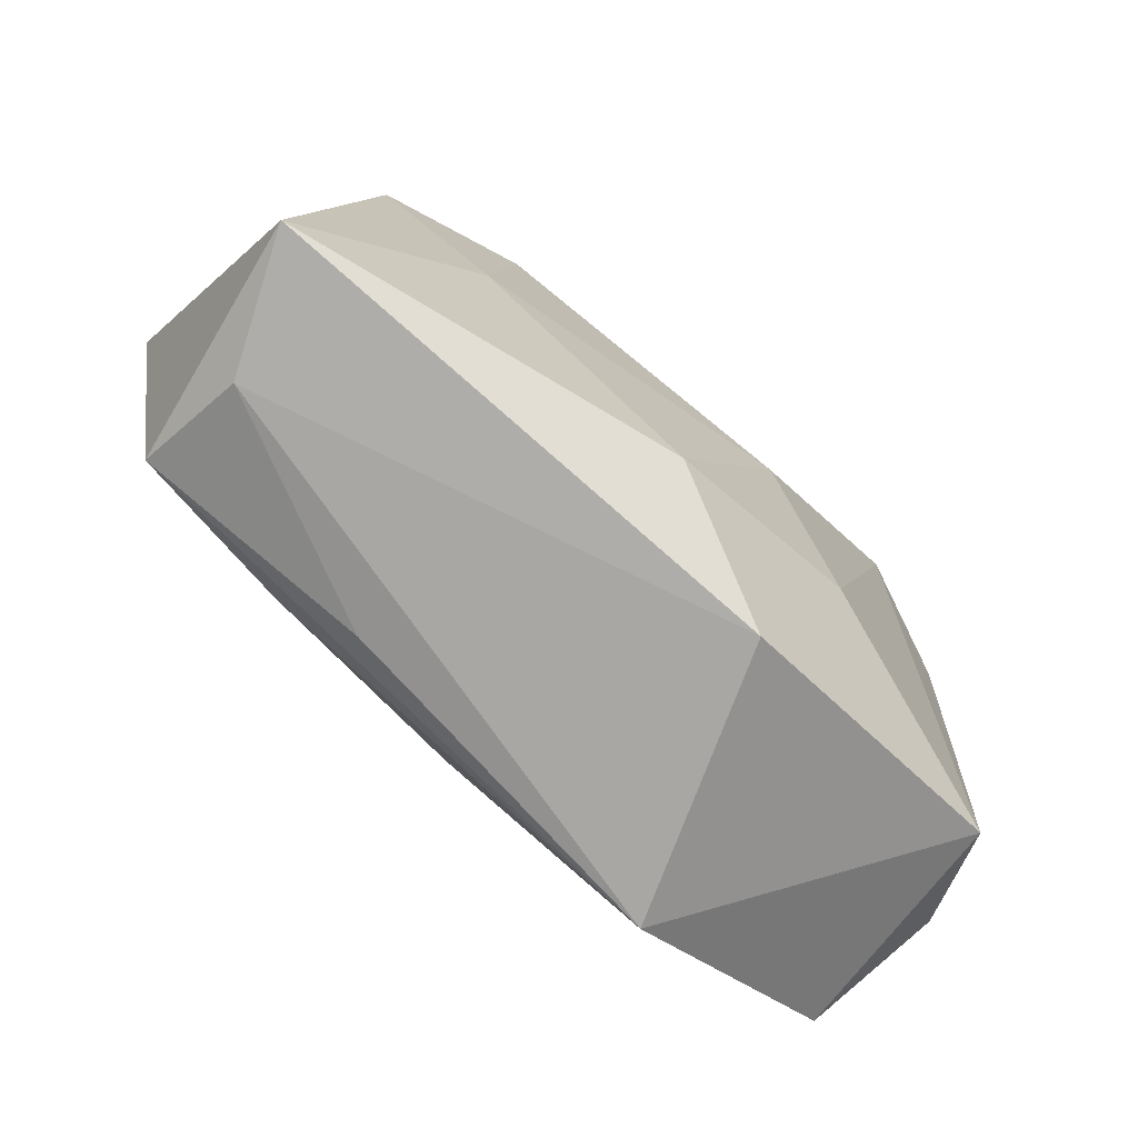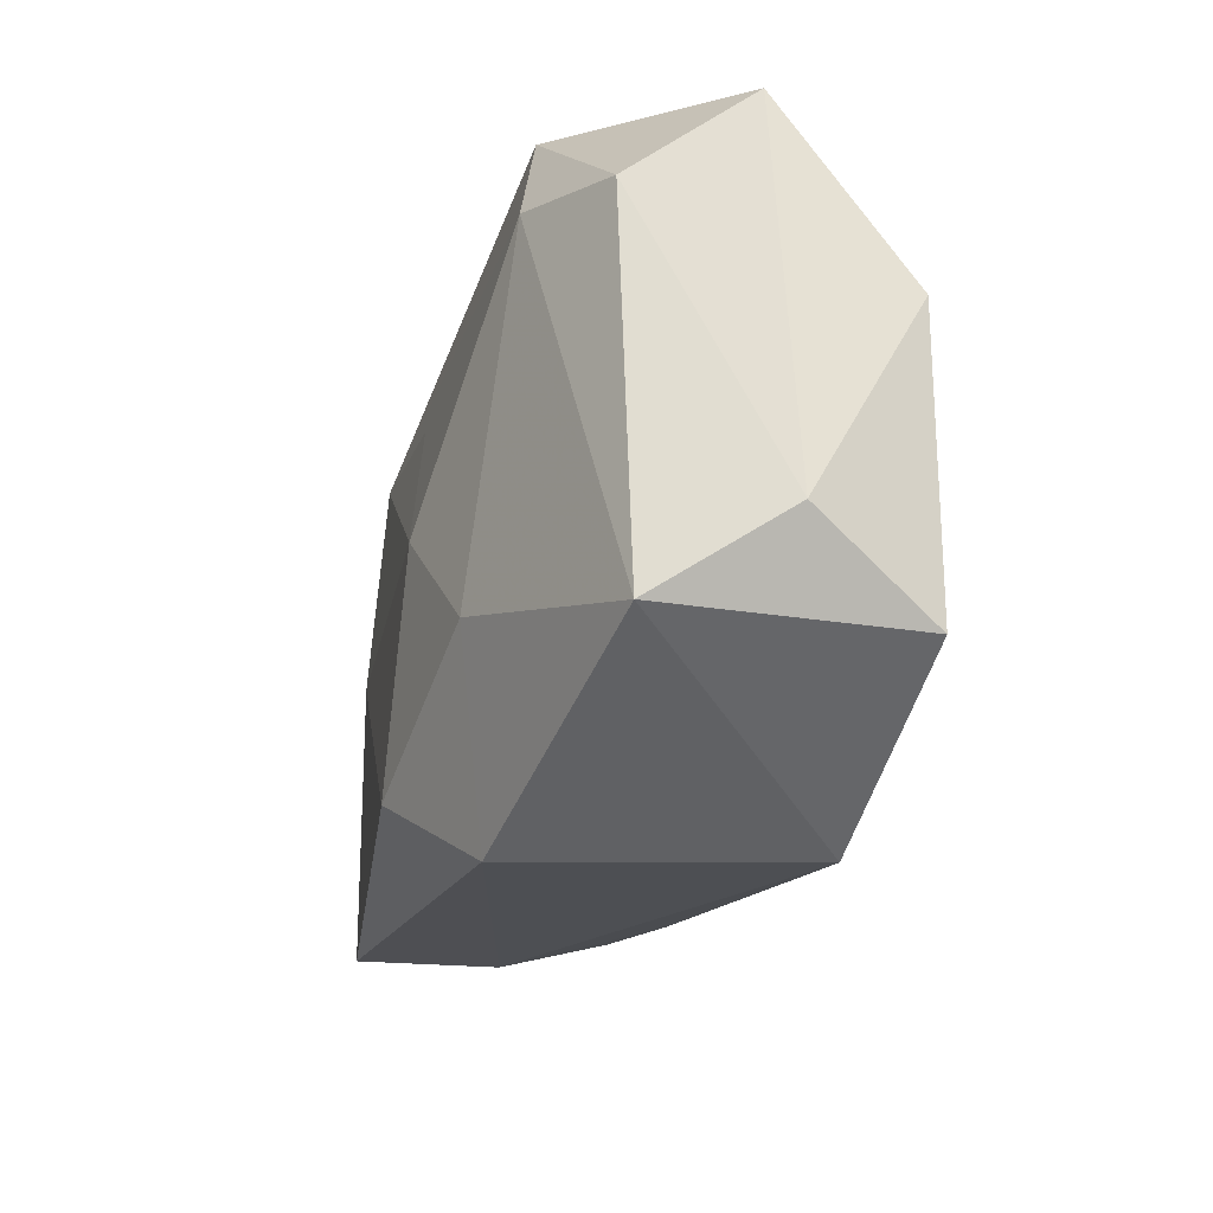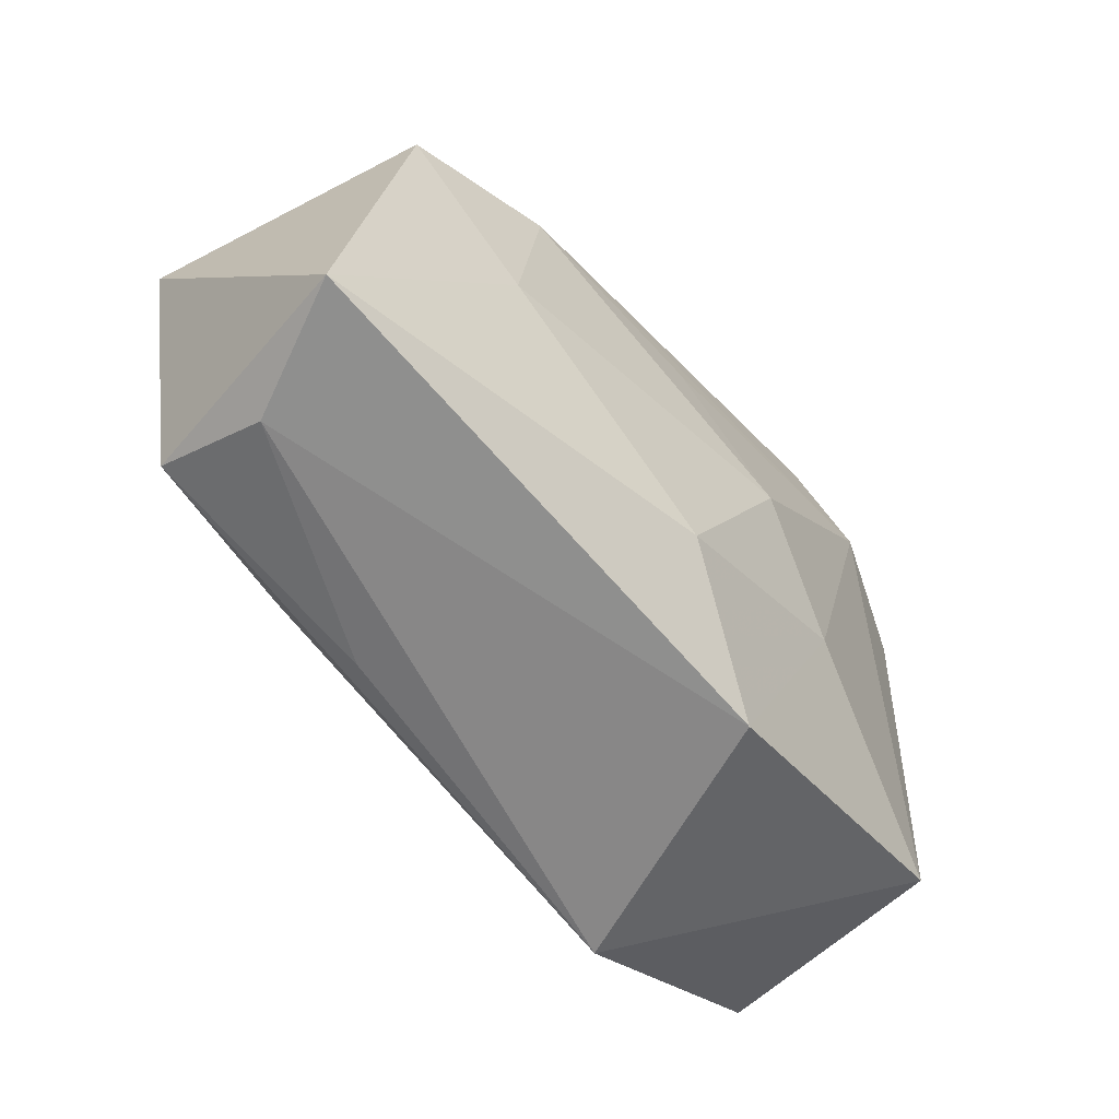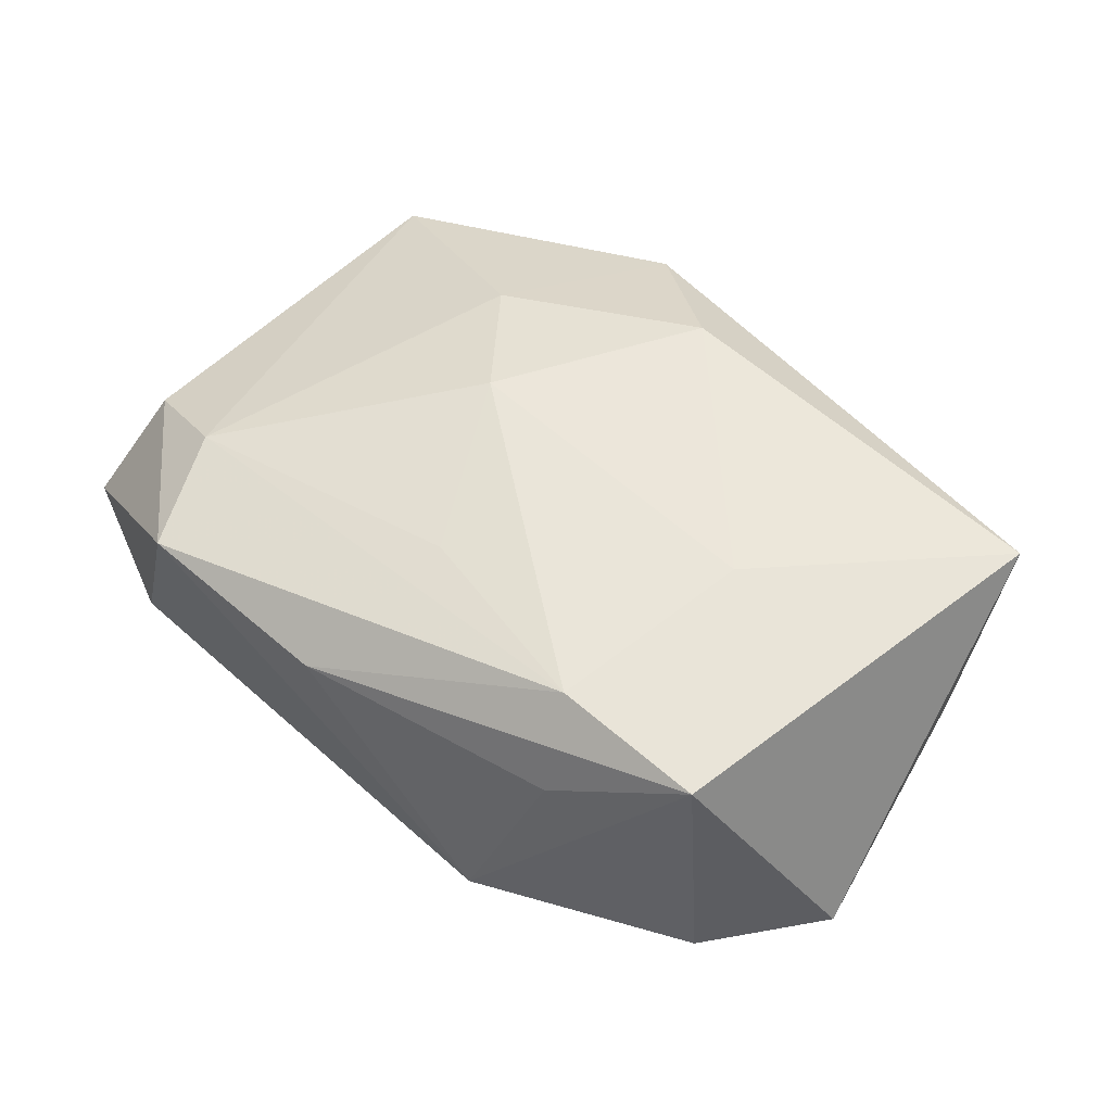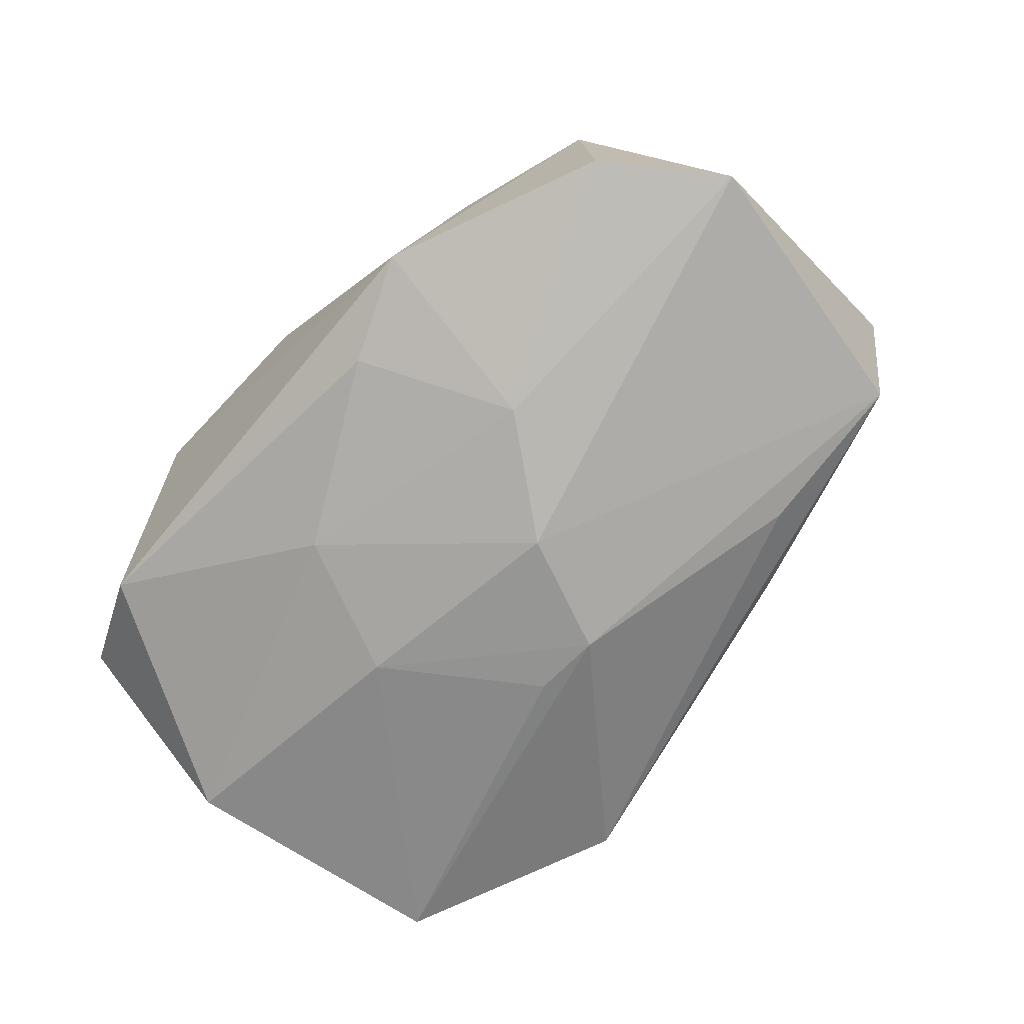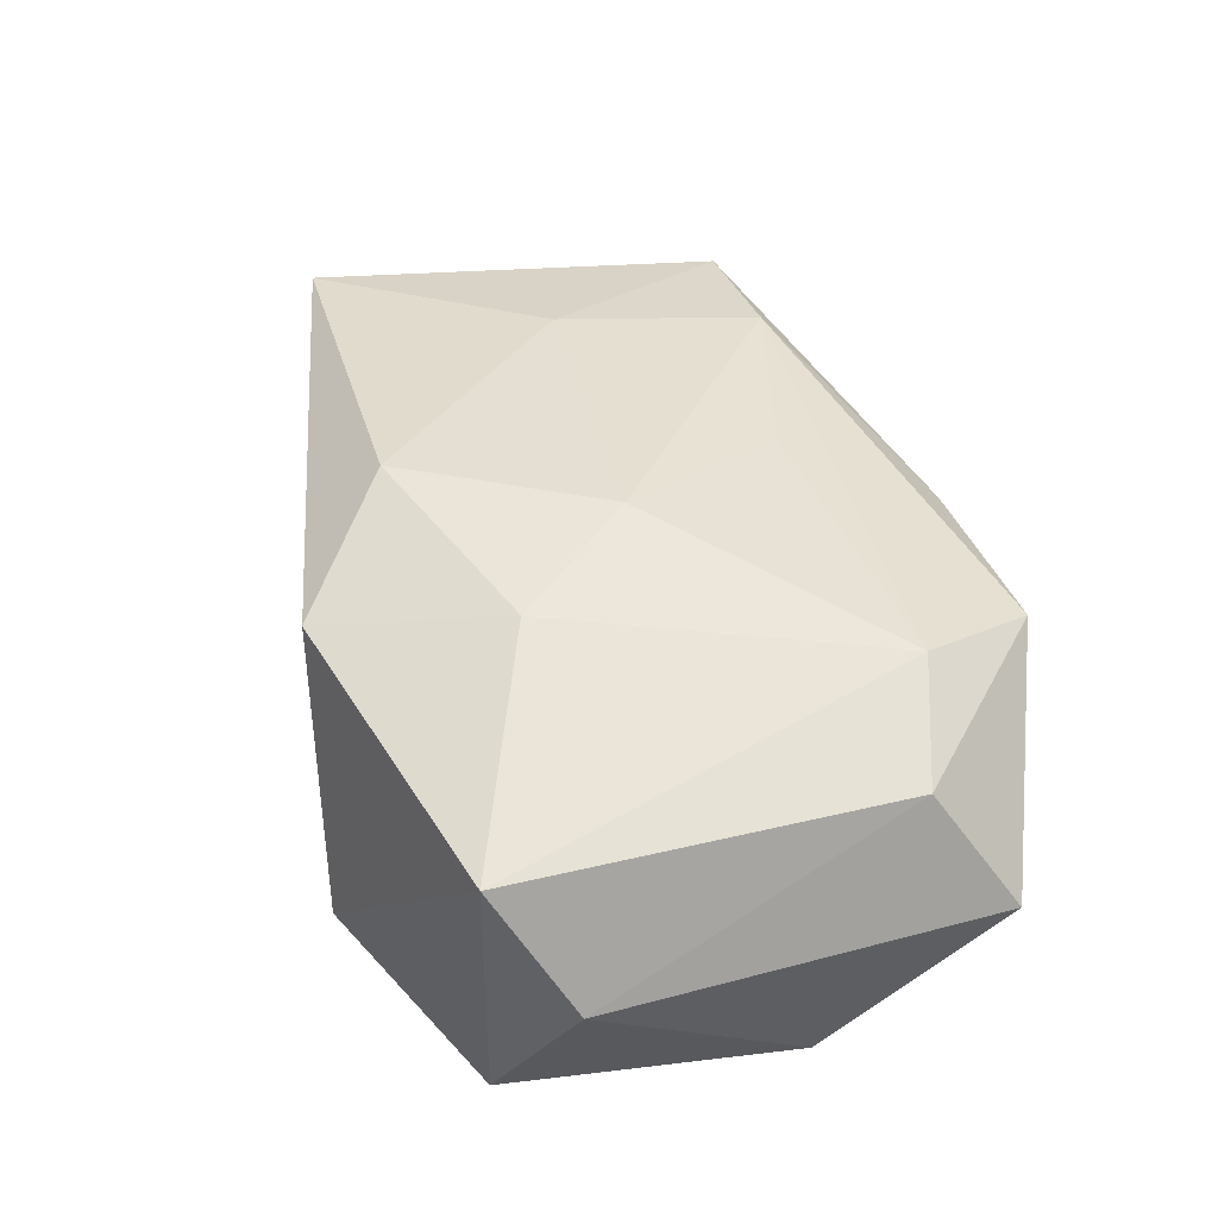
<metadata>
{"format":"obj","ext":"obj","renderer":"f3d","projection":"perspective","resolution":1024,"background":"white","views":[{"elev":-71.9,"azim":-35.3,"up":"+Y"},{"elev":-28.5,"azim":77.7,"up":"+Y"},{"elev":-58.1,"azim":-42.7,"up":"+Y"},{"elev":54.0,"azim":-138.9,"up":"+Z"},{"elev":-66.0,"azim":-132.3,"up":"+Z"},{"elev":38.0,"azim":74.6,"up":"+Z"}]}
</metadata>
<code>
v -0.023 0.000345 0.01734
v -0.01668 -0.02278 -0.009015
v -0.01976 0.0194 0.01644
v 0.03645 0.01509 0.007167
v -0.01449 0.01117 -0.0145
v 0.004365 -0.01012 -0.01849
v -0.003299 -0.01965 0.01777
v -0.01653 0.02897 -0.008046
v -0.03863 -0.01633 -0.008531
v 0.00252 0.02897 0.009184
v -0.001049 0.01472 0.01575
v -0.02168 0.02418 0.008388
v -0.0363 -0.0203 0.002236
v 0.007328 -0.001269 0.01777
v 0.02621 0.01825 0.0126
v -0.03364 0.01918 0.0148
v 0.04022 0.02211 -0.003353
v 0.04078 -0.01387 -0.005144
v 0.03967 0.005395 -0.01538
v 0.008337 -0.02874 0.01136
v -0.03653 0.02064 -0.006912
v -0.04033 -0.01925 0.01508
v -0.02351 -0.01676 -0.01224
v 0.01531 -0.02934 -0.01448
v -0.04433 0.01007 -0.007716
v 0.02915 0.02681 -0.008551
v 0.03569 -0.02041 -0.01645
v 0.03631 -0.02057 0.005974
v -0.006792 0.001009 -0.01796
v -0.002207 -0.01024 -0.0186
v -0.007035 0.02494 -0.01073
v 0.0217 0.02897 0.01059
v 0.01591 -0.01226 0.01475
v 0.01438 0.003535 -0.01769
v 0.009541 0.0162 -0.01446
f 16 25 22
f 32 26 8
f 32 3 15
f 17 26 32
f 34 30 29
f 14 3 1
f 1 3 16
f 16 22 1
f 9 22 25
f 9 25 29
f 29 30 9
f 32 8 10
f 10 3 32
f 16 3 10
f 21 25 16
f 16 8 21
f 11 3 14
f 14 15 11
f 11 15 3
f 18 17 4
f 32 15 4
f 4 17 32
f 18 27 19
f 19 17 18
f 26 17 19
f 27 34 19
f 26 19 35
f 35 19 34
f 35 34 29
f 27 30 6
f 6 34 27
f 30 34 6
f 13 9 2
f 22 9 13
f 13 20 22
f 12 8 16
f 16 10 12
f 12 10 8
f 5 21 8
f 5 35 29
f 29 25 5
f 25 21 5
f 23 9 30
f 31 8 26
f 26 35 31
f 31 5 8
f 35 5 31
f 18 4 28
f 28 27 18
f 28 4 15
f 24 13 2
f 20 13 24
f 27 28 24
f 24 28 20
f 24 30 27
f 2 9 24
f 9 23 24
f 24 23 30
f 20 28 33
f 33 15 14
f 33 28 15
f 7 33 14
f 20 33 7
f 22 20 7
f 14 1 7
f 7 1 22

</code>
